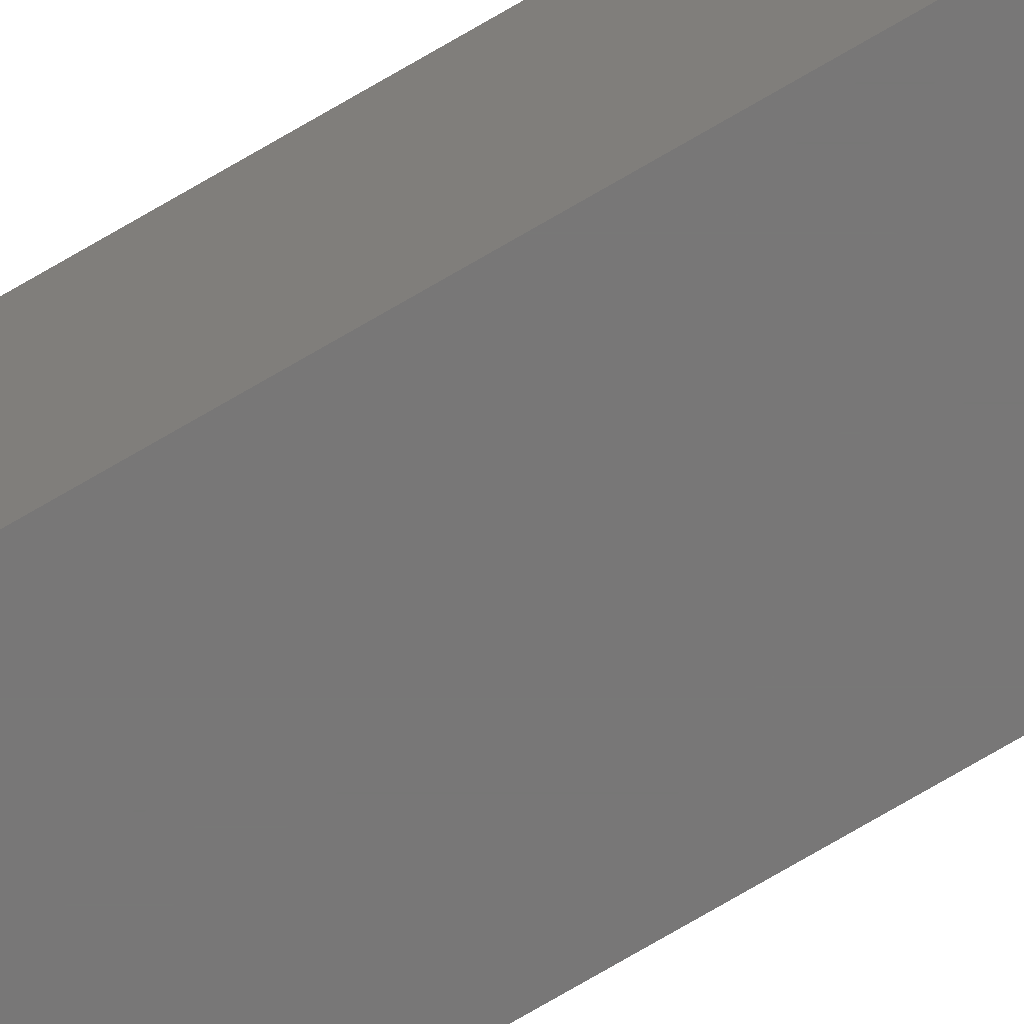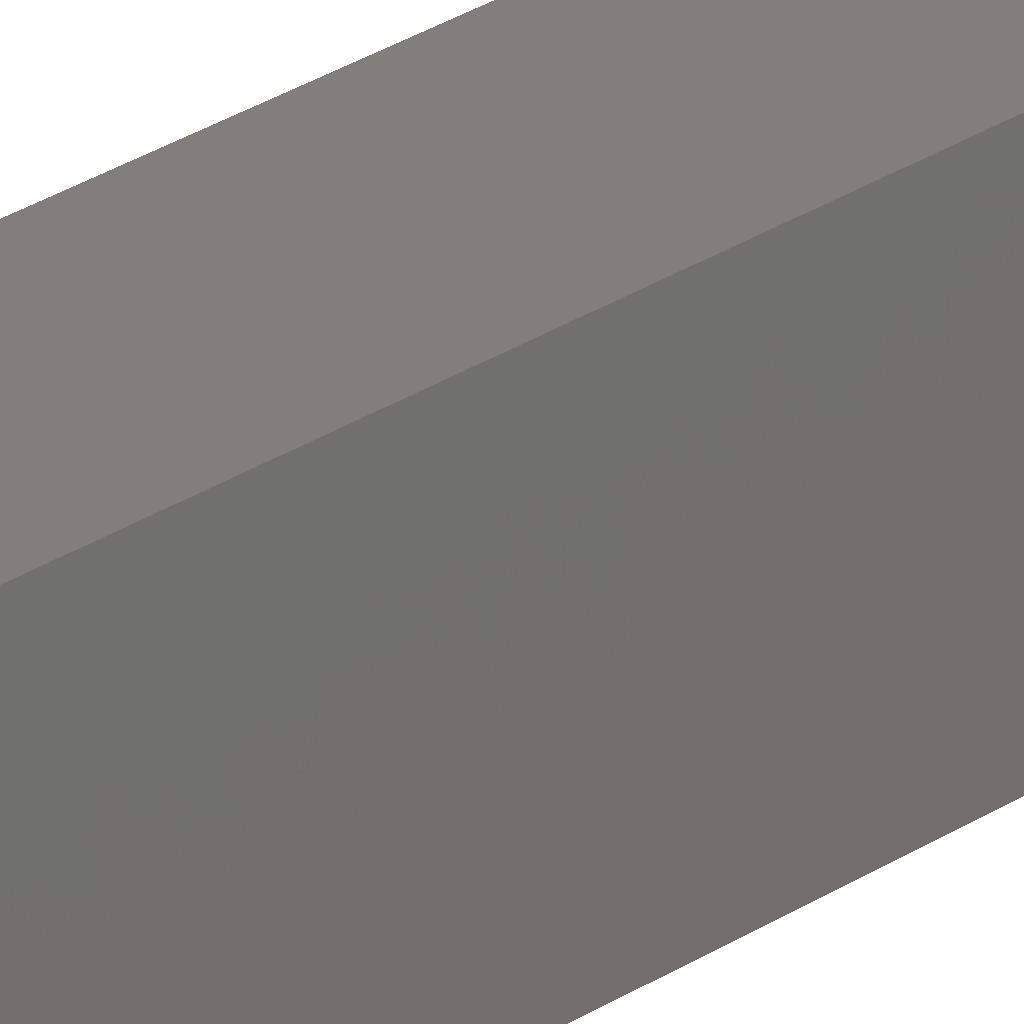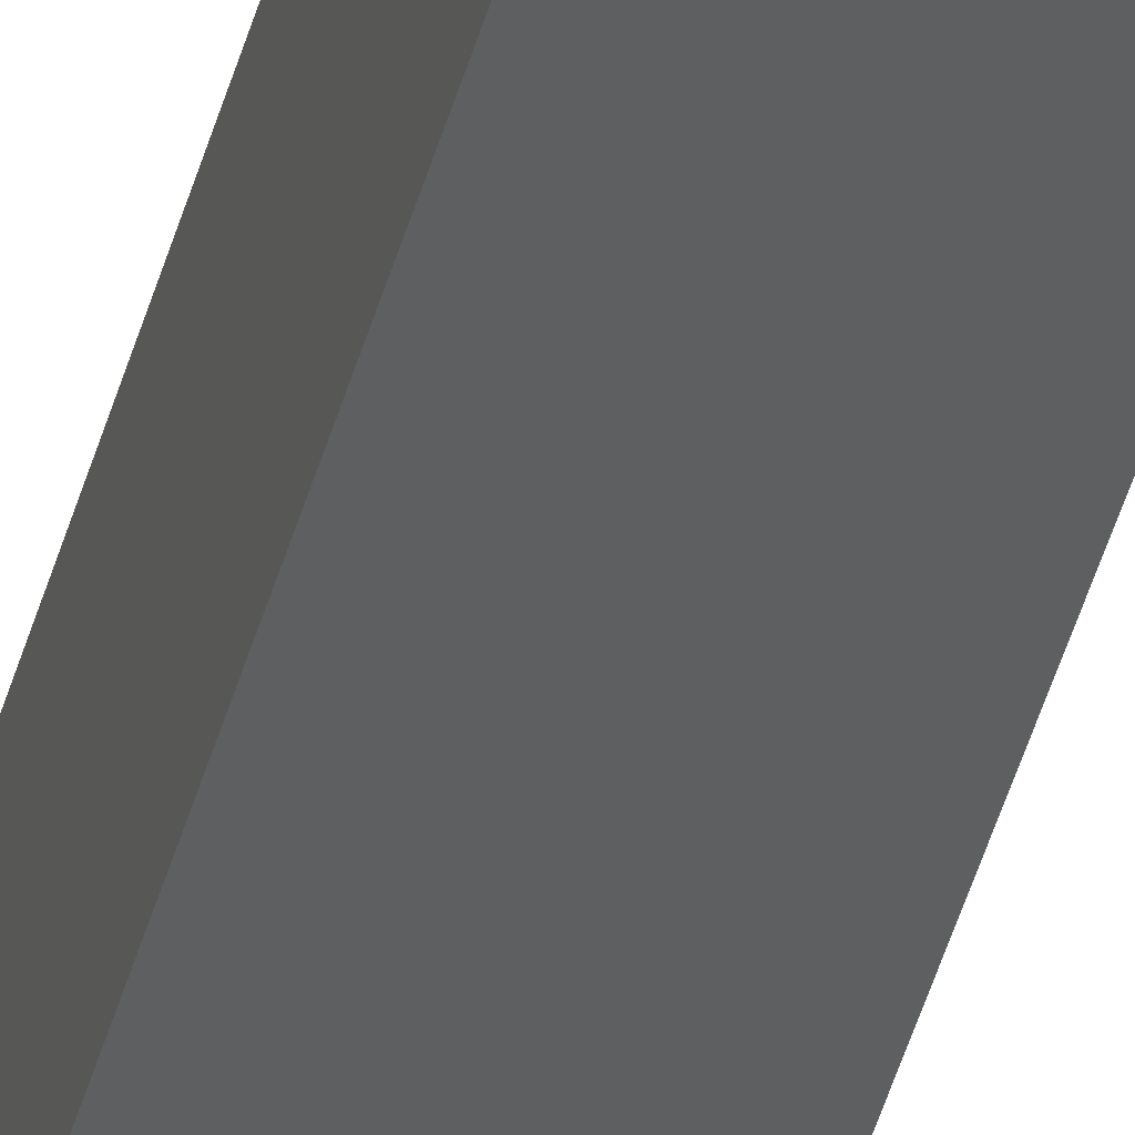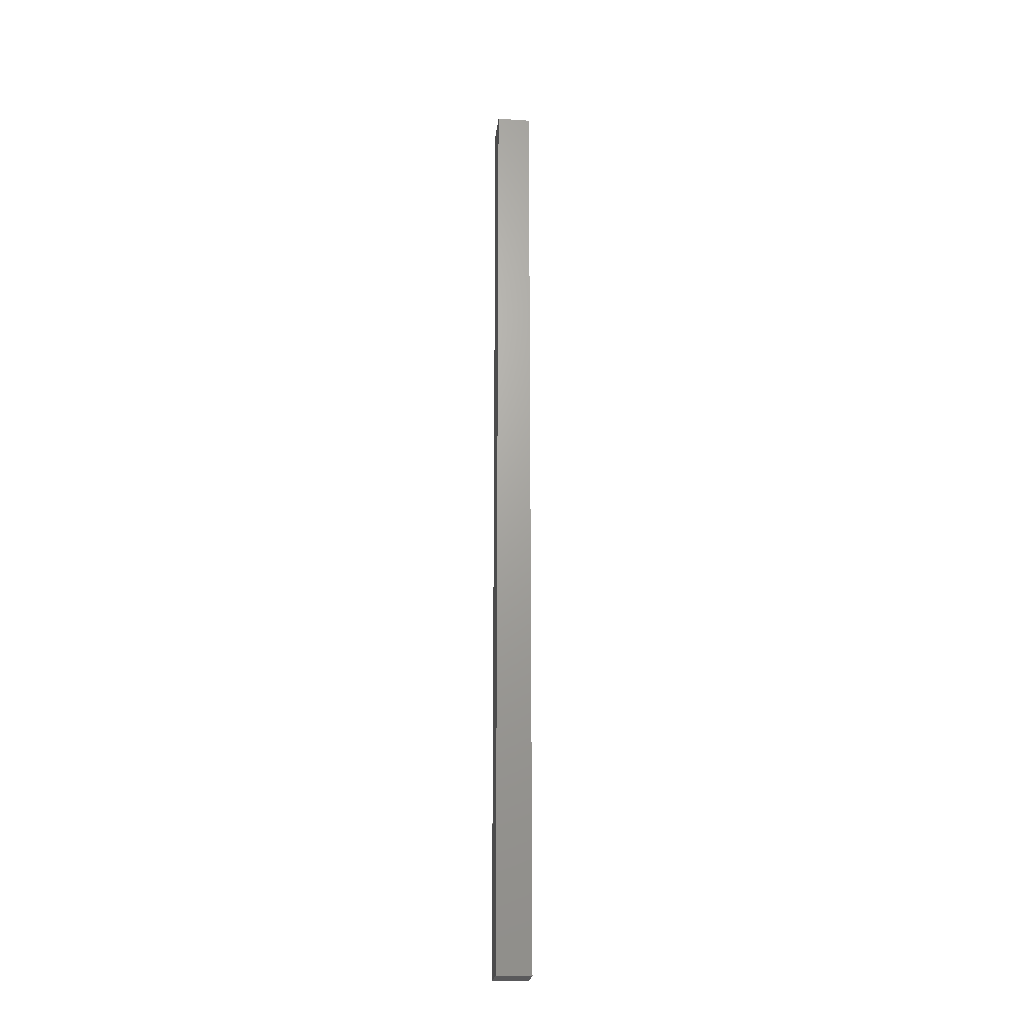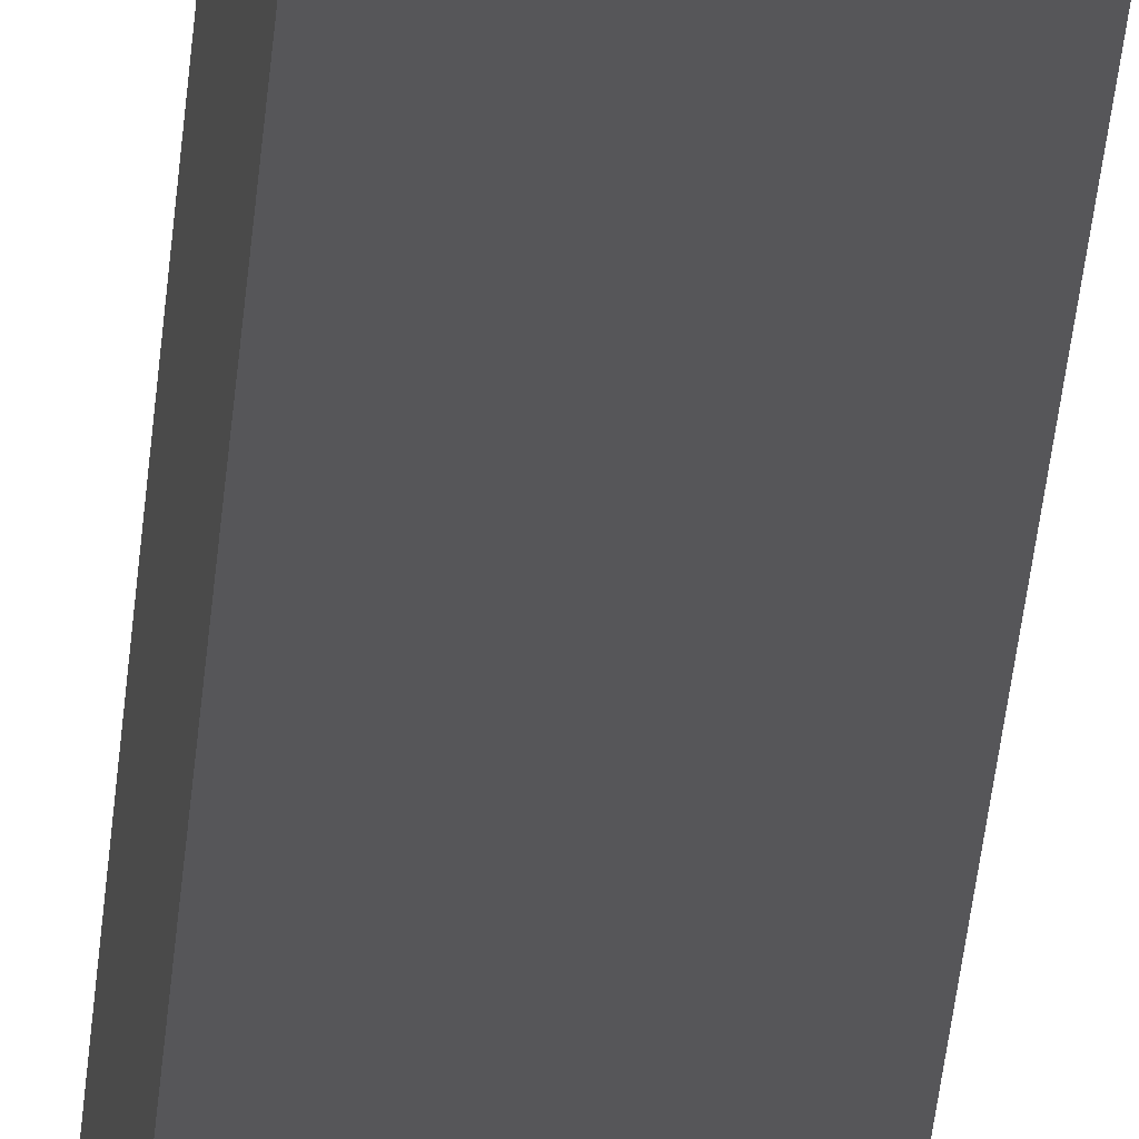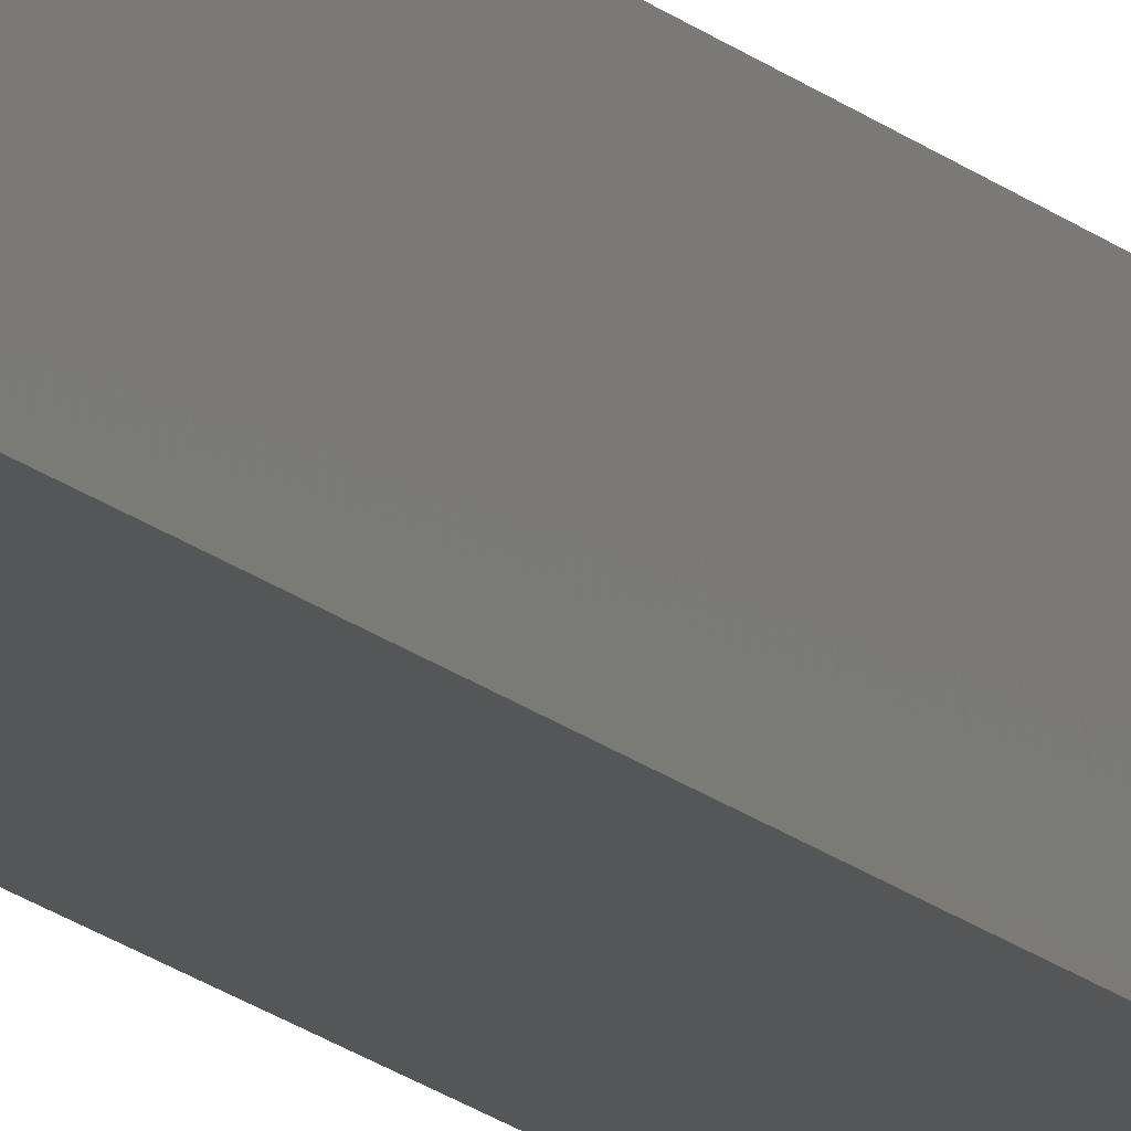
<metadata>
{"format":"stl","ext":"stl","renderer":"f3d","projection":"perspective","resolution":1024,"background":"white","views":[{"elev":-70.2,"azim":120.9,"up":"+Y"},{"elev":13.2,"azim":-154.1,"up":"+Y"},{"elev":-36.6,"azim":-12.8,"up":"+Y"},{"elev":-22.2,"azim":173.5,"up":"+Z"},{"elev":-16.2,"azim":177.8,"up":"+Y"},{"elev":-15.5,"azim":28.5,"up":"+Y"}]}
</metadata>
<code>
# stl→obj: 8 verts, 12 faces
v -0.02344 -0.02344 1.5
v 0.03125 -0.02344 1.5
v -0.02344 0.03125 1.5
v 0.03125 0.03125 1.5
v -0.02344 -0.02344 0
v -0.02344 0.03125 0
v 0.03125 -0.02344 0
v 0.03125 0.03125 0
f 1 2 3
f 3 2 4
f 5 6 7
f 7 6 8
f 6 5 3
f 3 5 1
f 7 8 2
f 2 8 4
f 8 6 4
f 4 6 3
f 5 7 1
f 1 7 2

</code>
